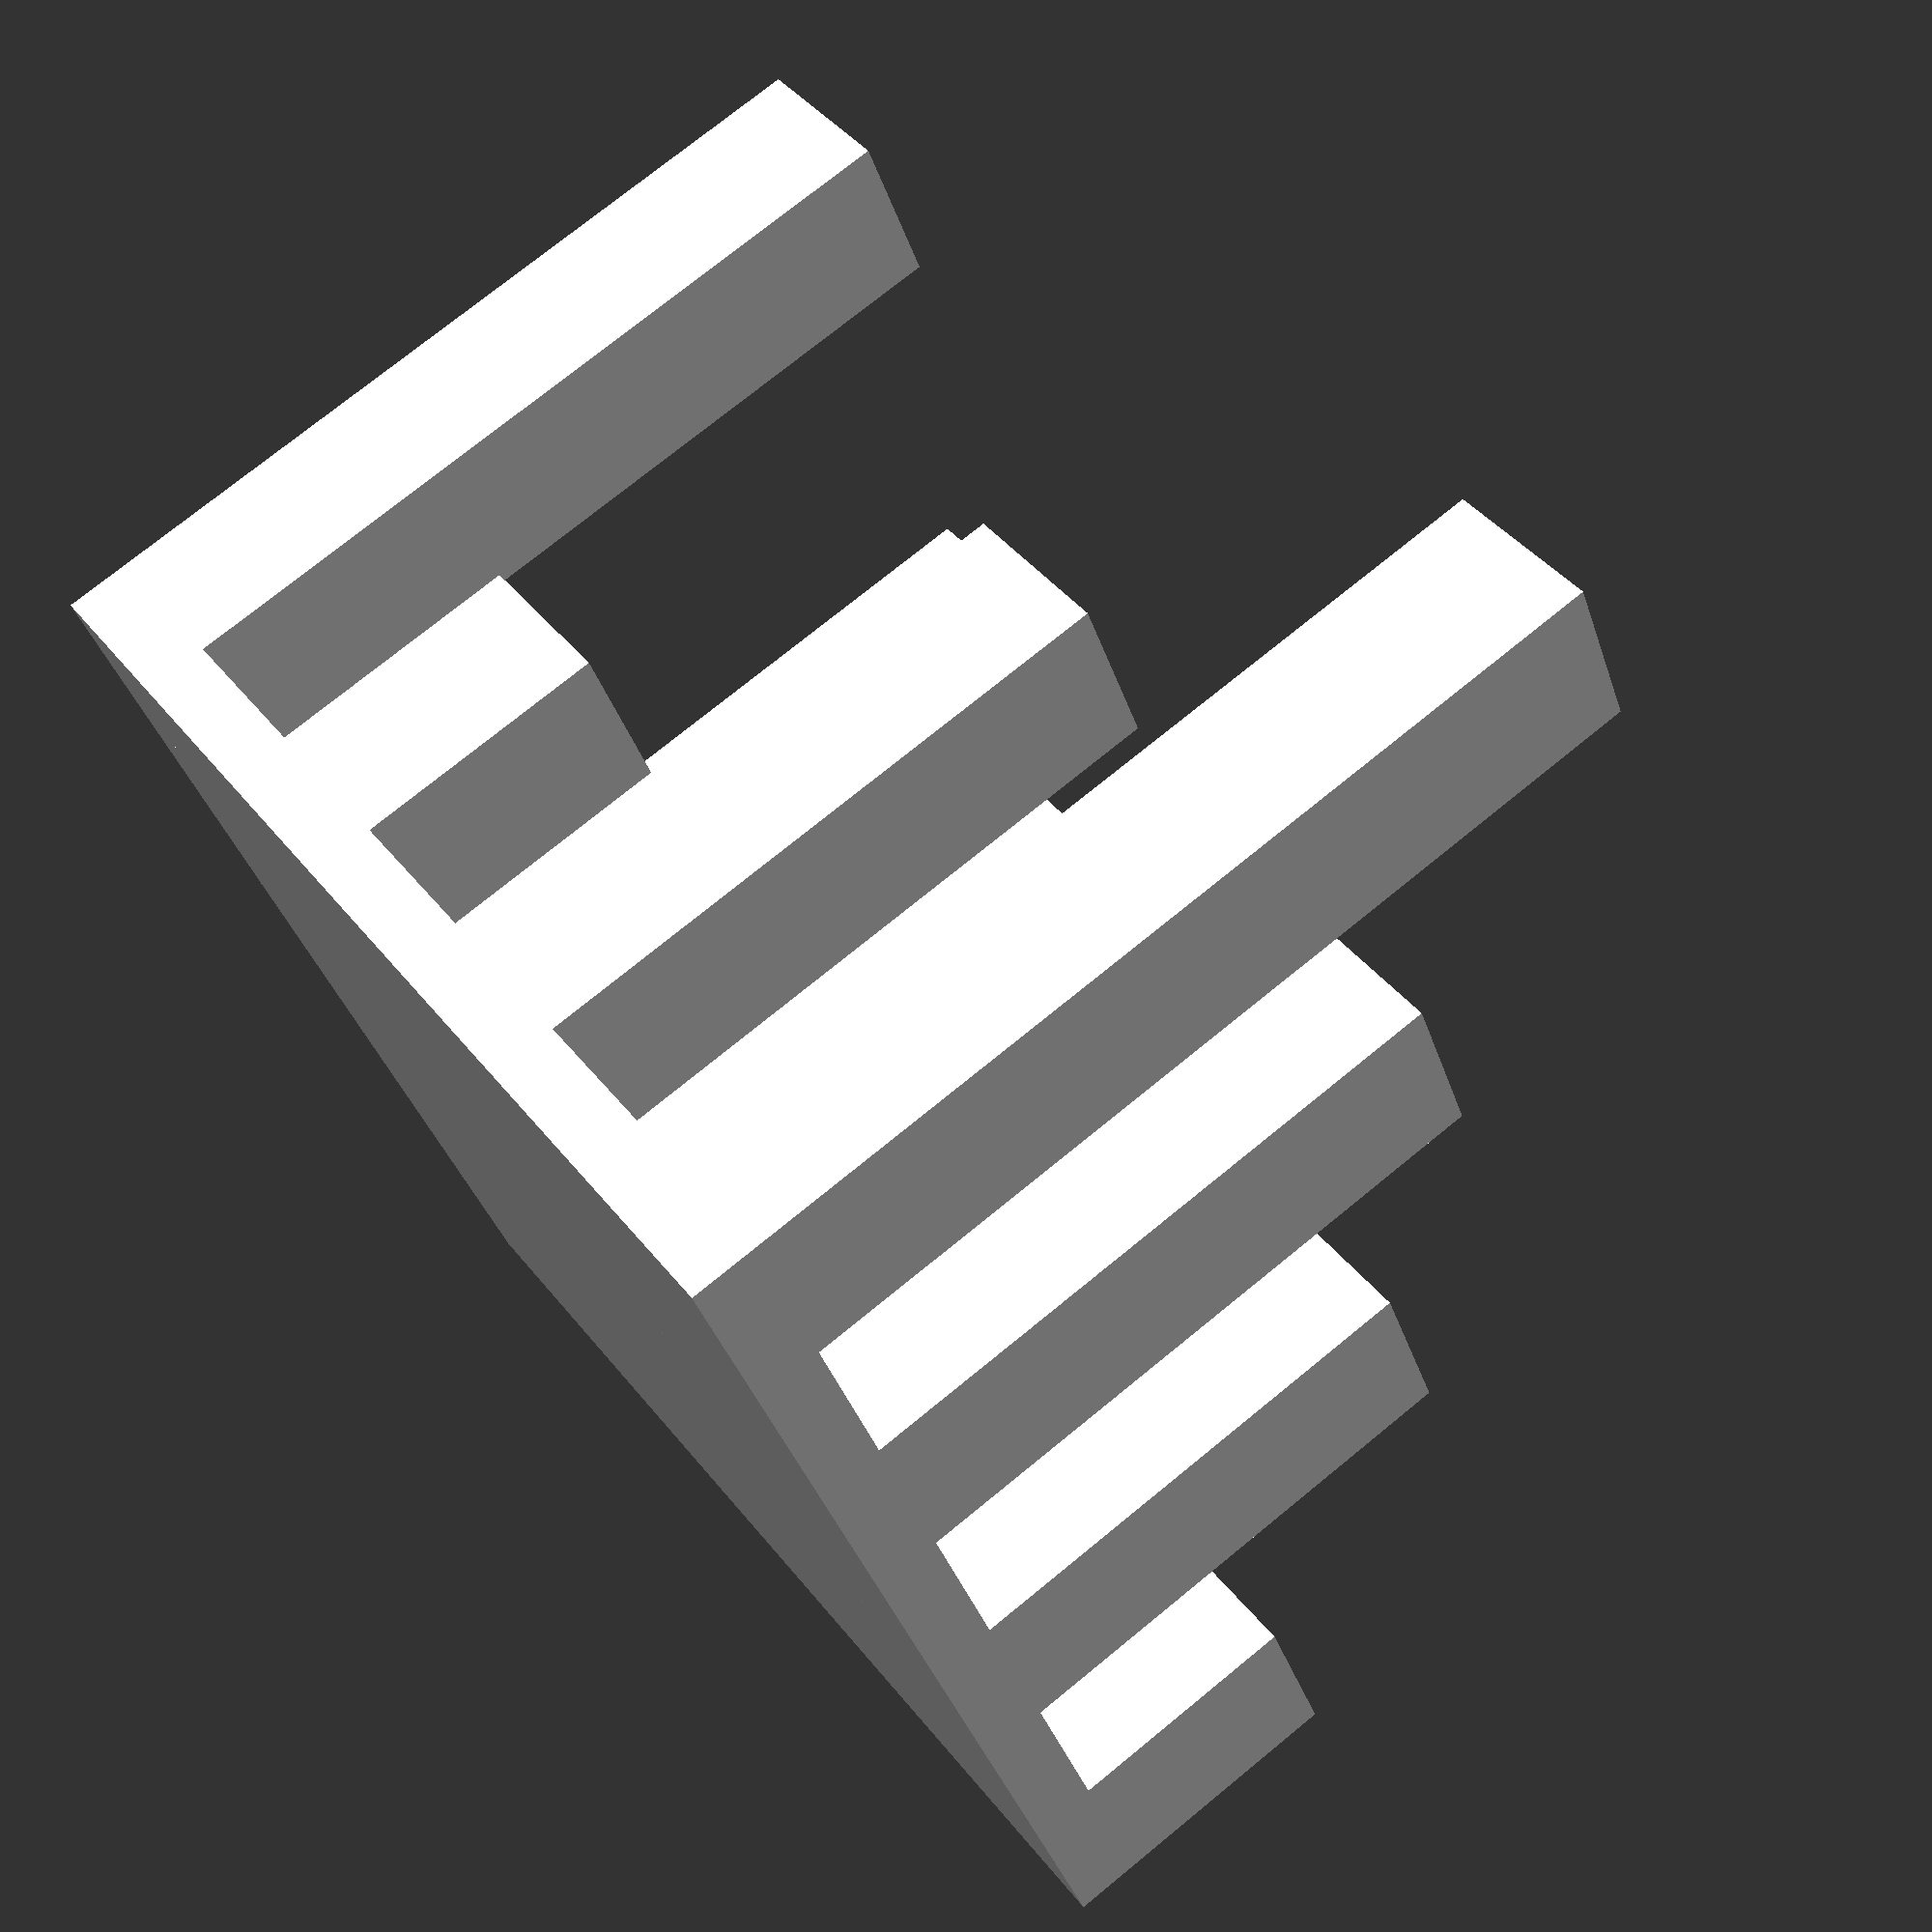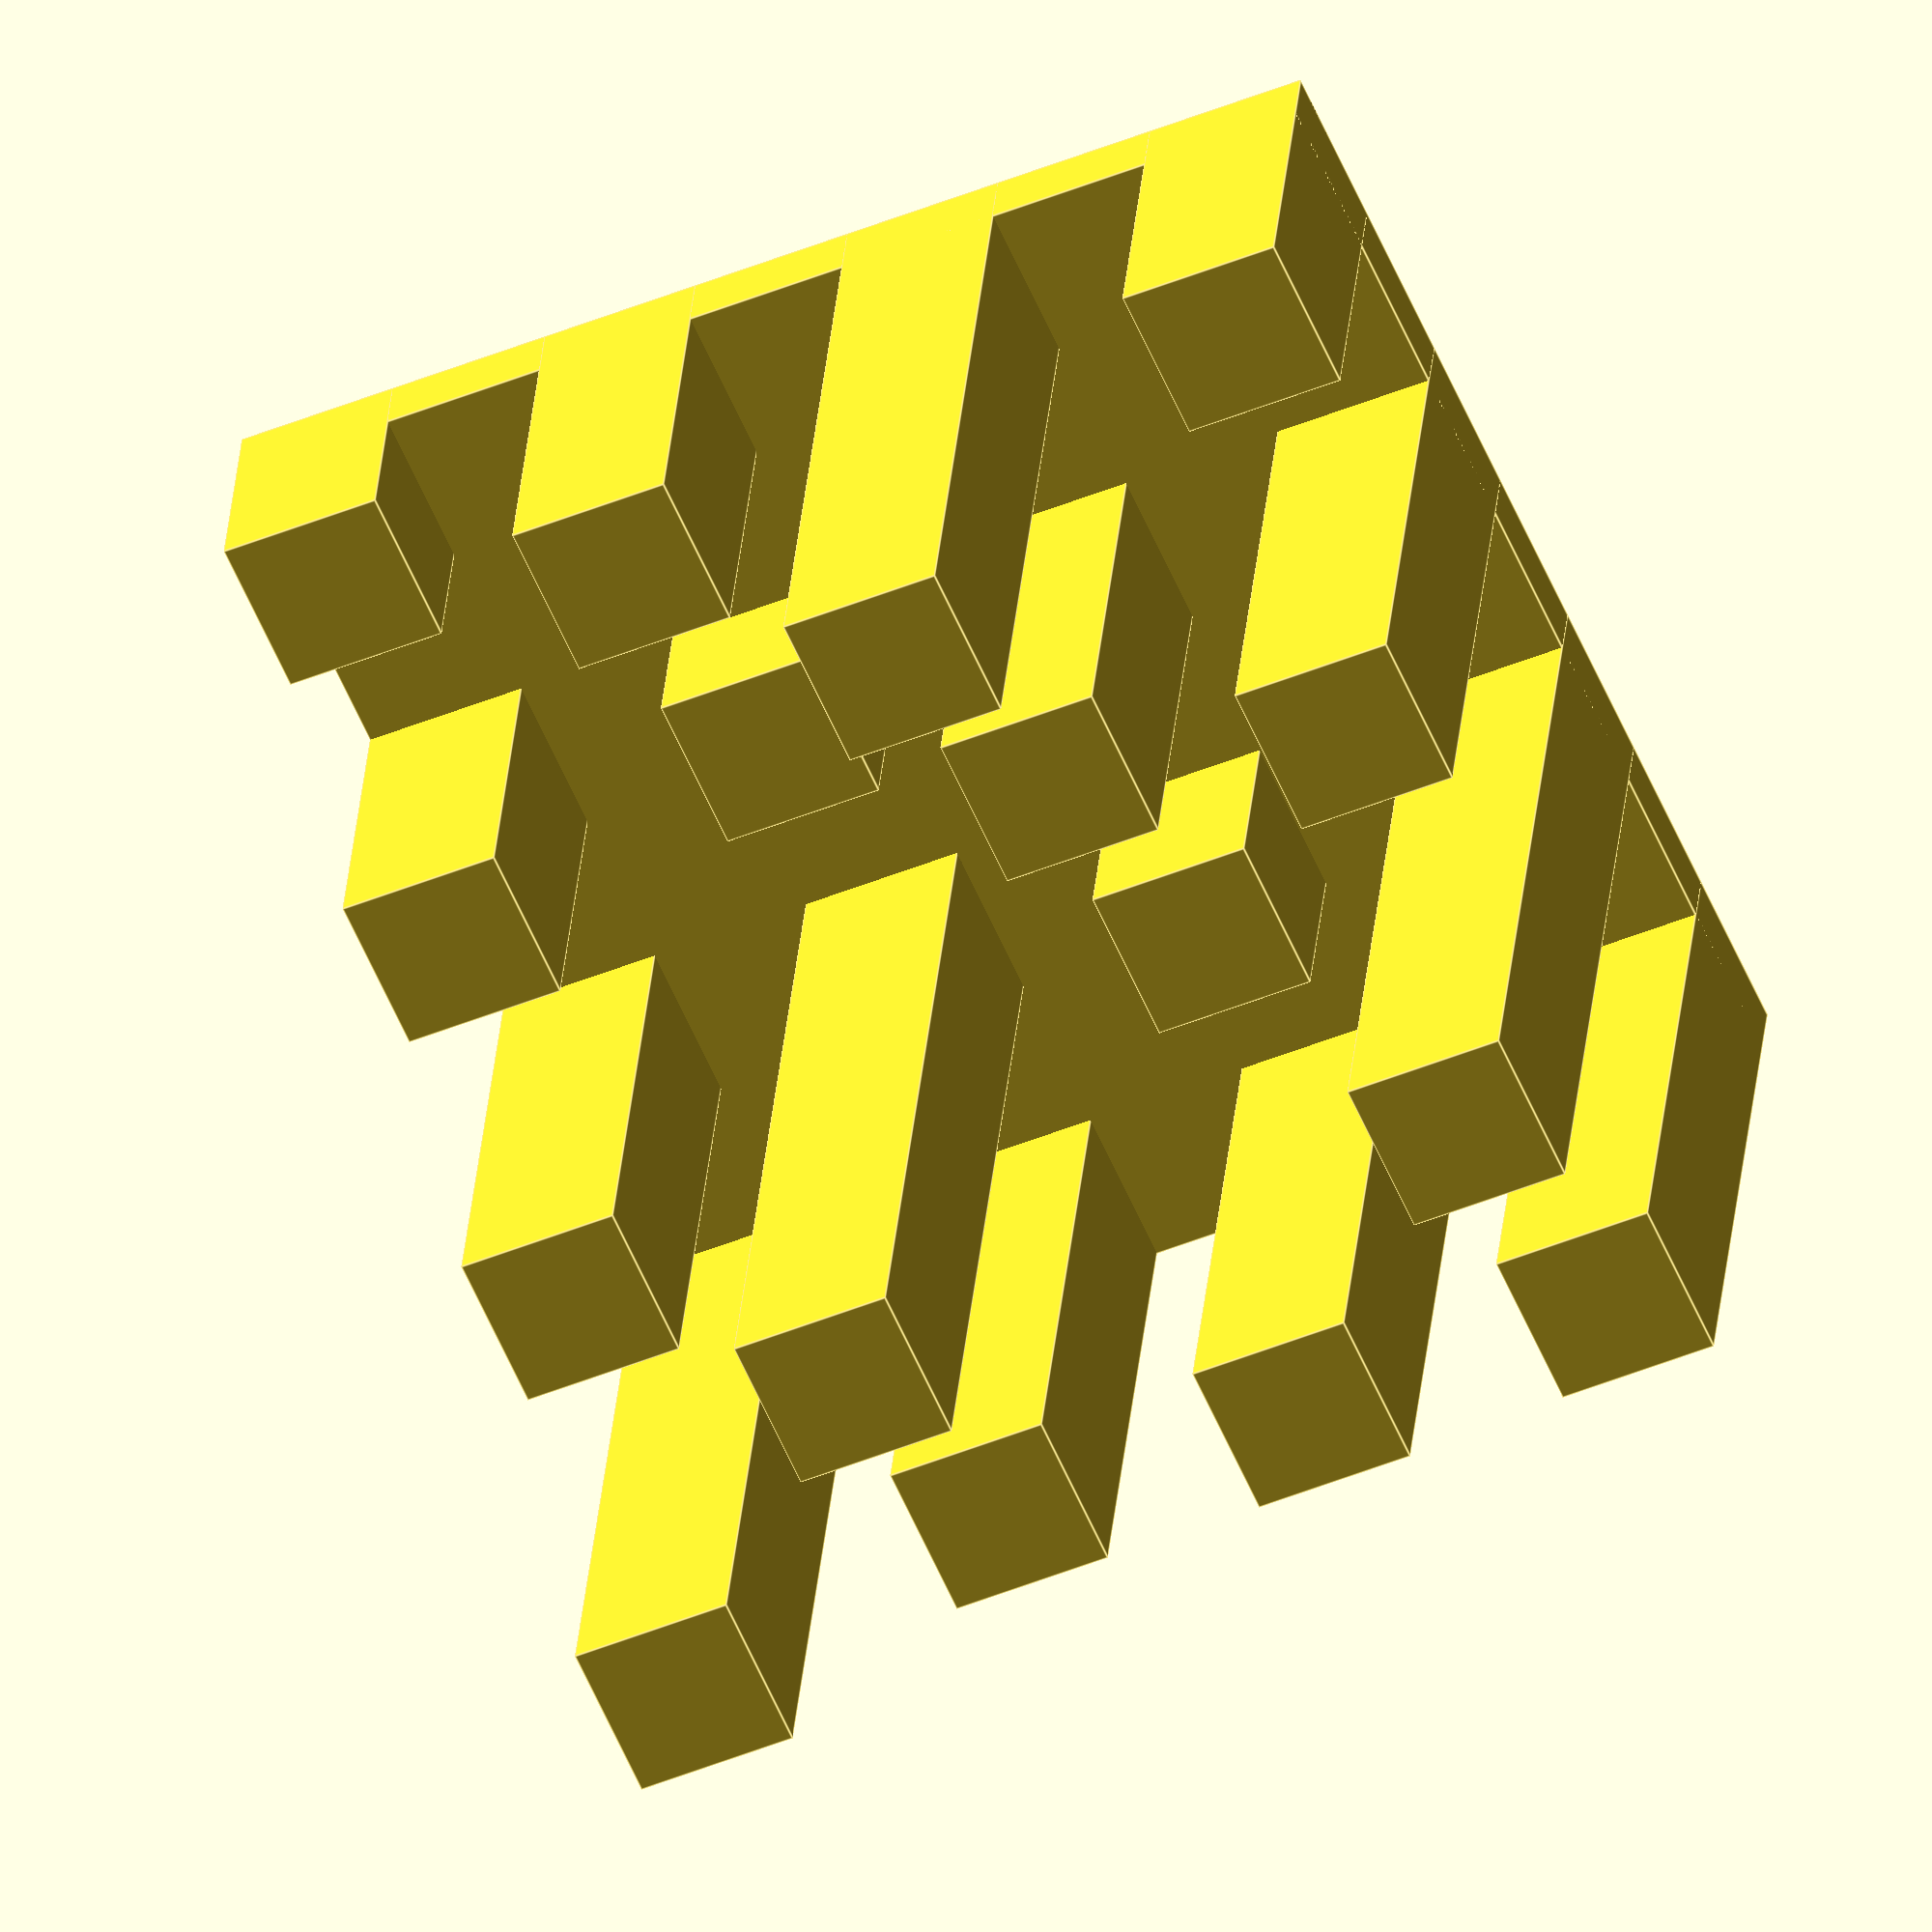
<openscad>
cube([35, 35, 2]);
for(x = [0:10:30]) {
	for(y = [0:10:30]) {
		translate([x, y, 0]) {
			cube([5, 5, rands(4, 30, 1)[0]]);
		}
	}
}
</openscad>
<views>
elev=105.0 azim=208.0 roll=309.2 proj=p view=wireframe
elev=149.5 azim=156.2 roll=175.3 proj=o view=edges
</views>
